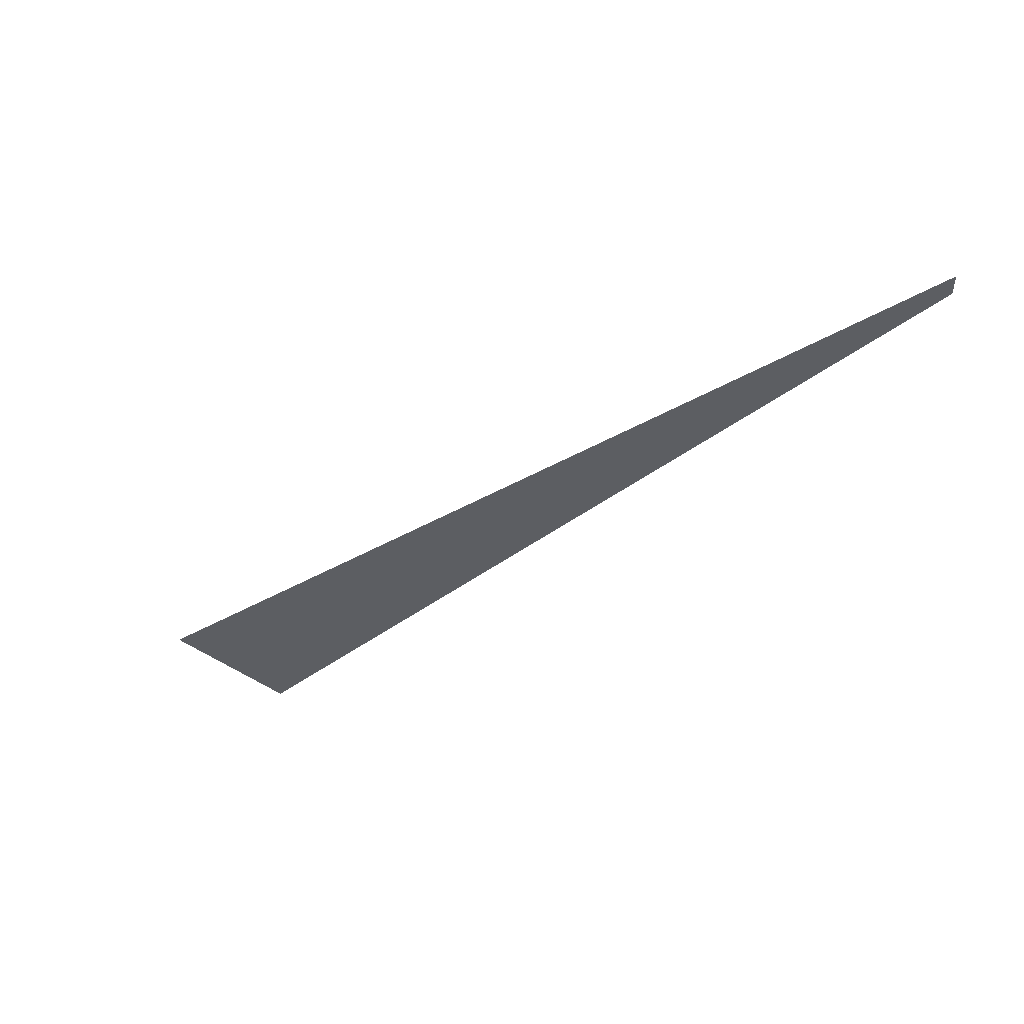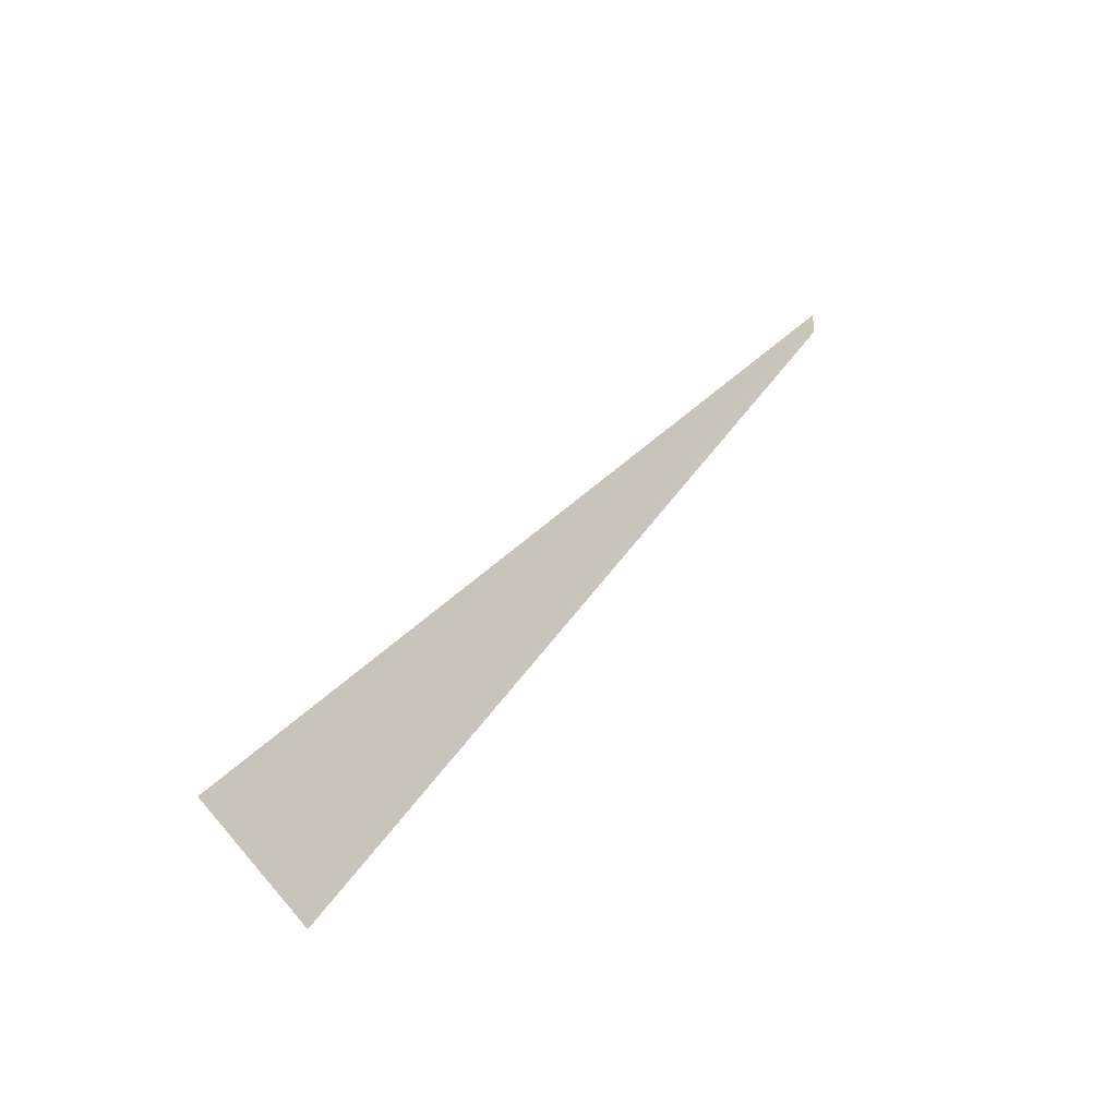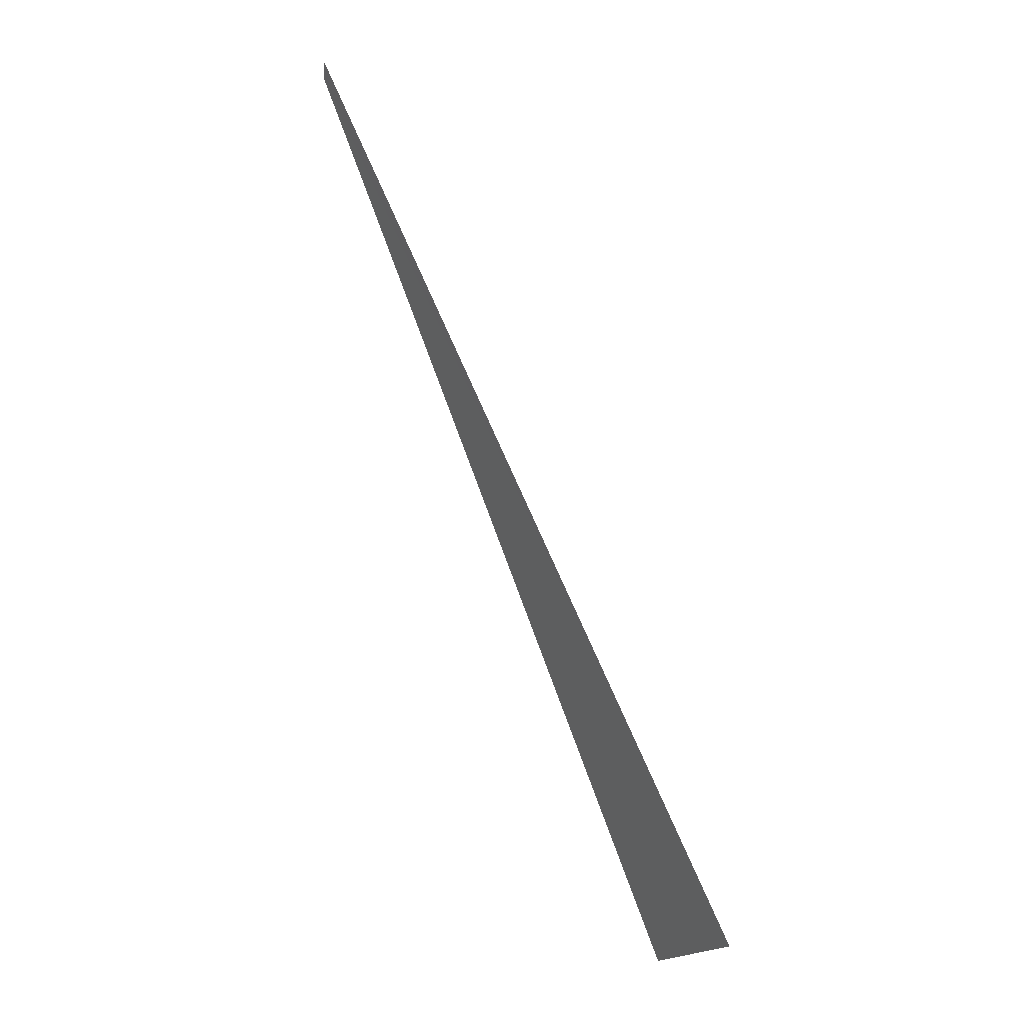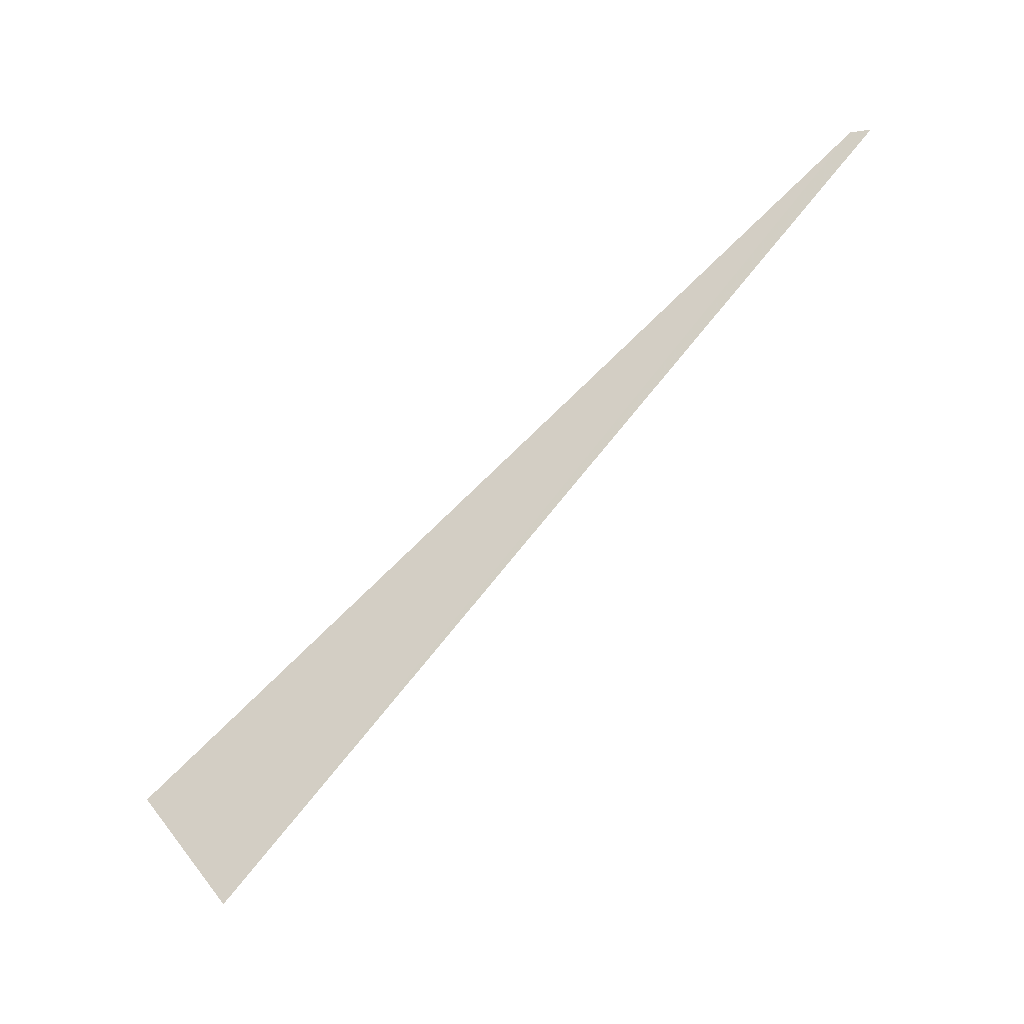
<metadata>
{"format":"obj","ext":"obj","renderer":"f3d","projection":"perspective","resolution":1024,"background":"white","views":[{"elev":51.2,"azim":97.5,"up":"+Z"},{"elev":-20.4,"azim":46.7,"up":"+Z"},{"elev":25.4,"azim":-32.0,"up":"+Z"},{"elev":-20.4,"azim":-74.7,"up":"+Y"}]}
</metadata>
<code>
o 8008
v 2175 1870 8.204
v 2175 1870 8.068
v 2175 1870 8.208
v 2175 1870 8.068
v 2175 1870 8.084
v 2175 1870 8.208
v 2175 1870 8.084
v 2175 1870 8.204
v 2175 1870 8.084
v 2175 1870 8.068
f 1 2 3
f 3 4 5
f 6 7 8
f 8 9 10

</code>
